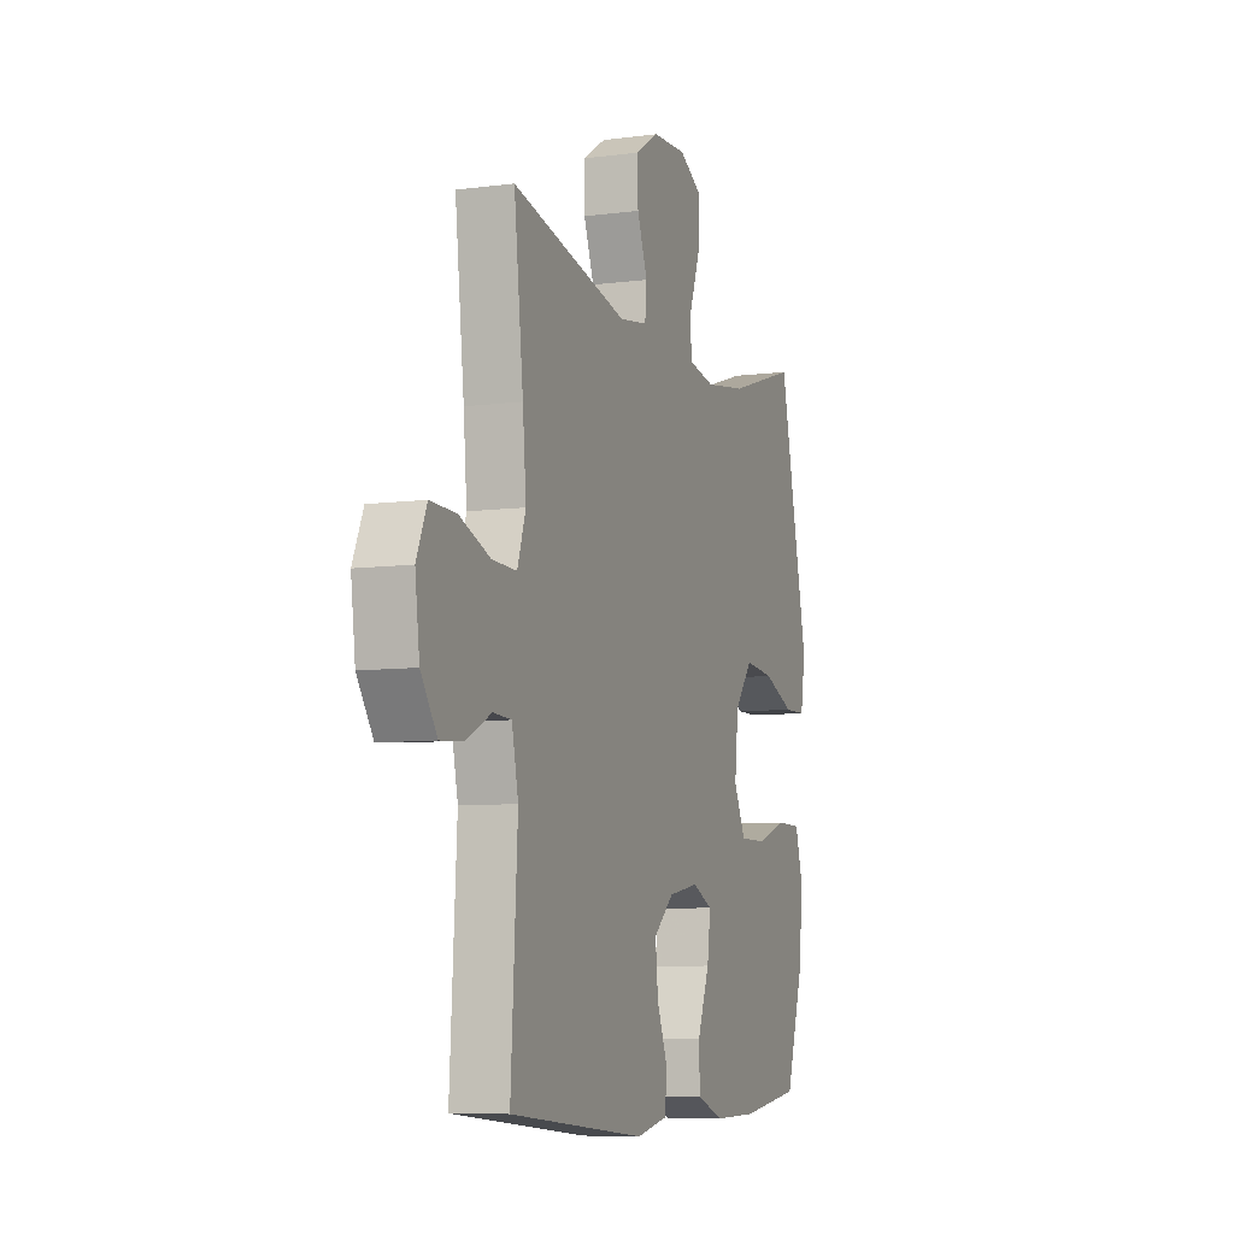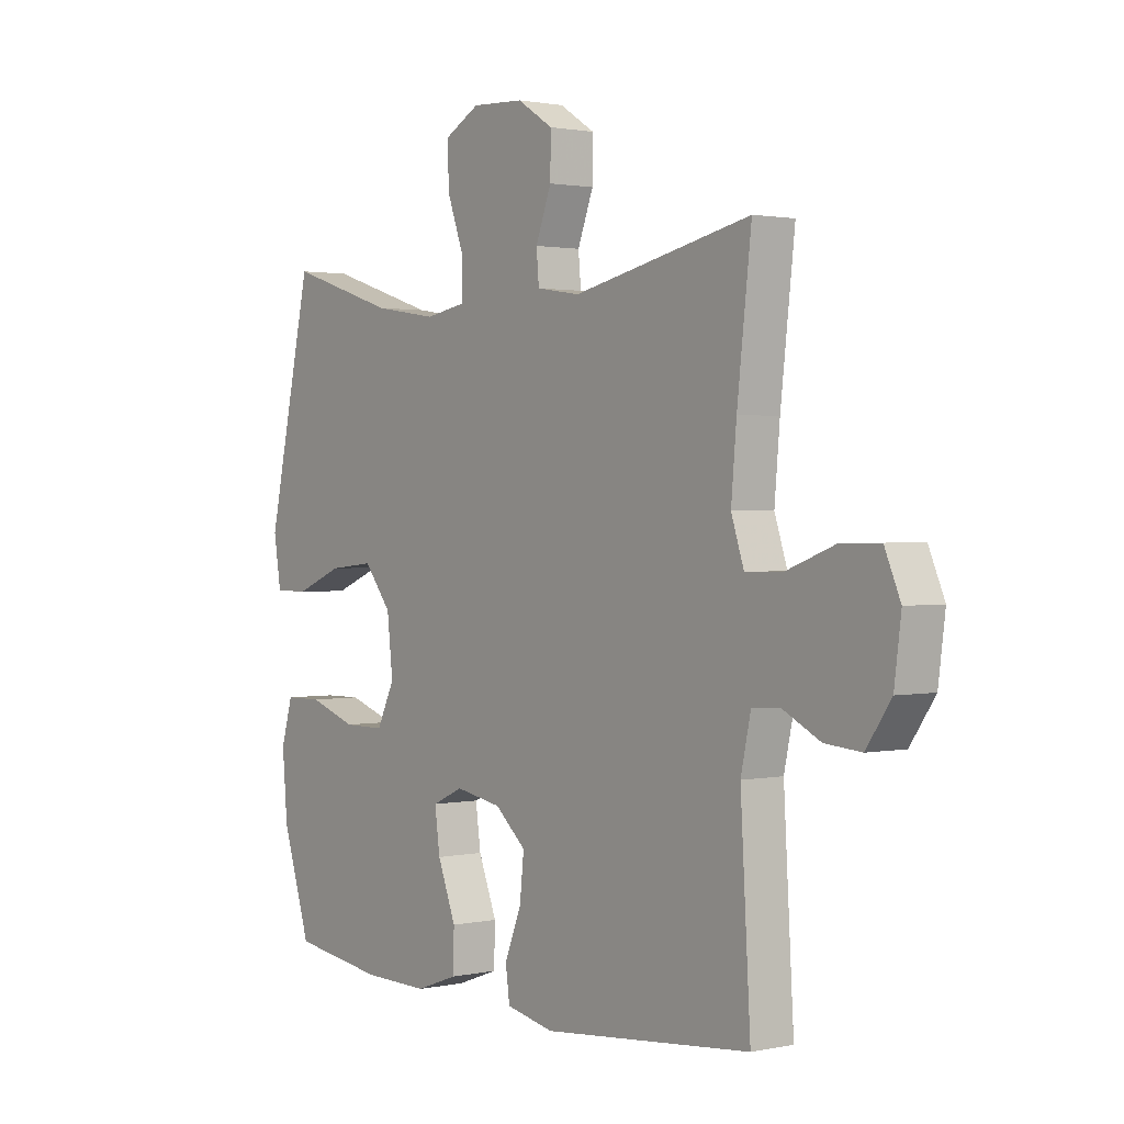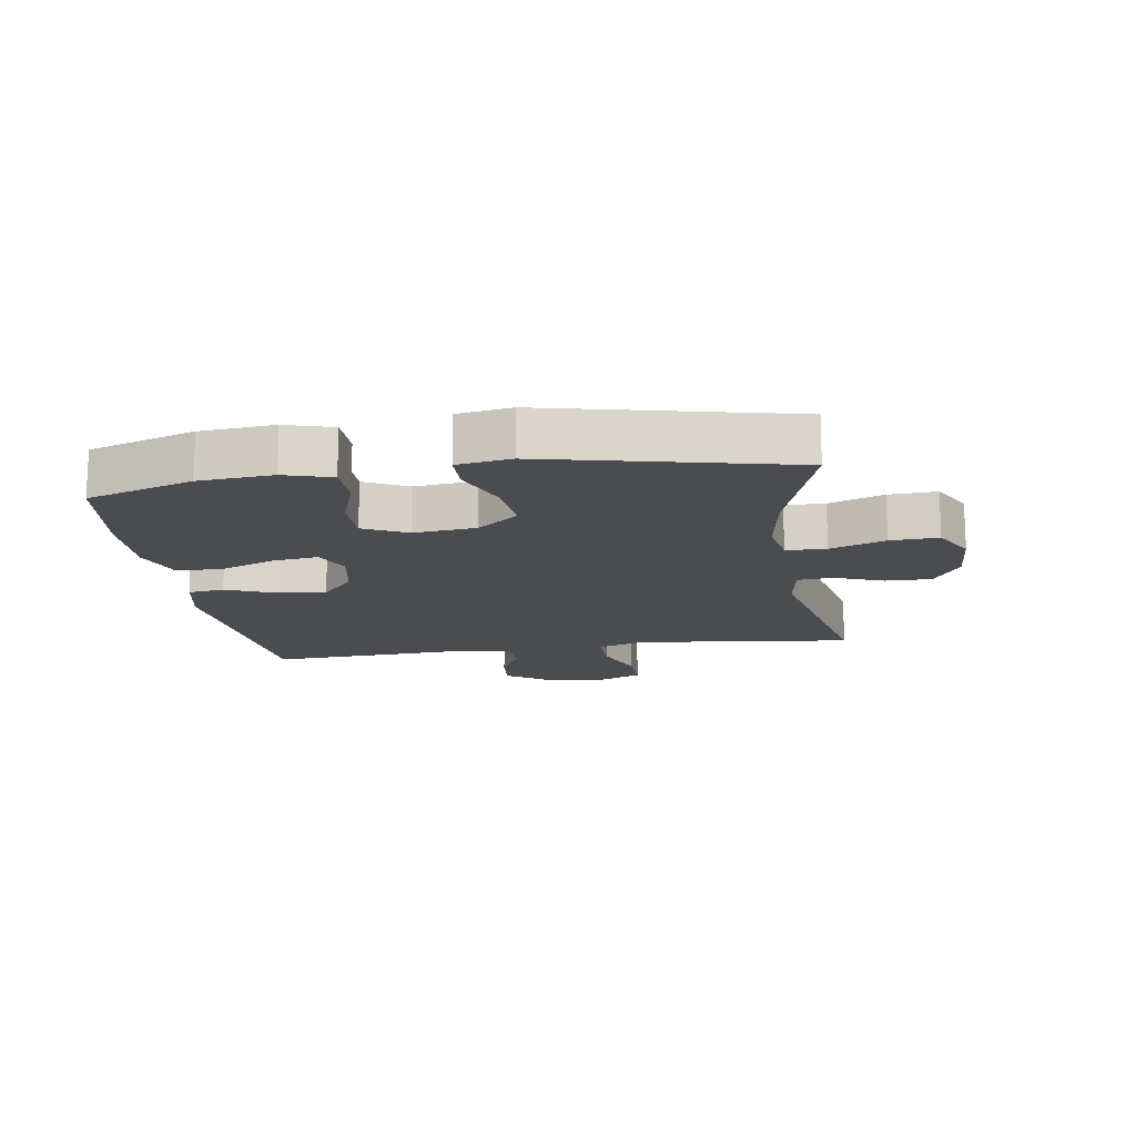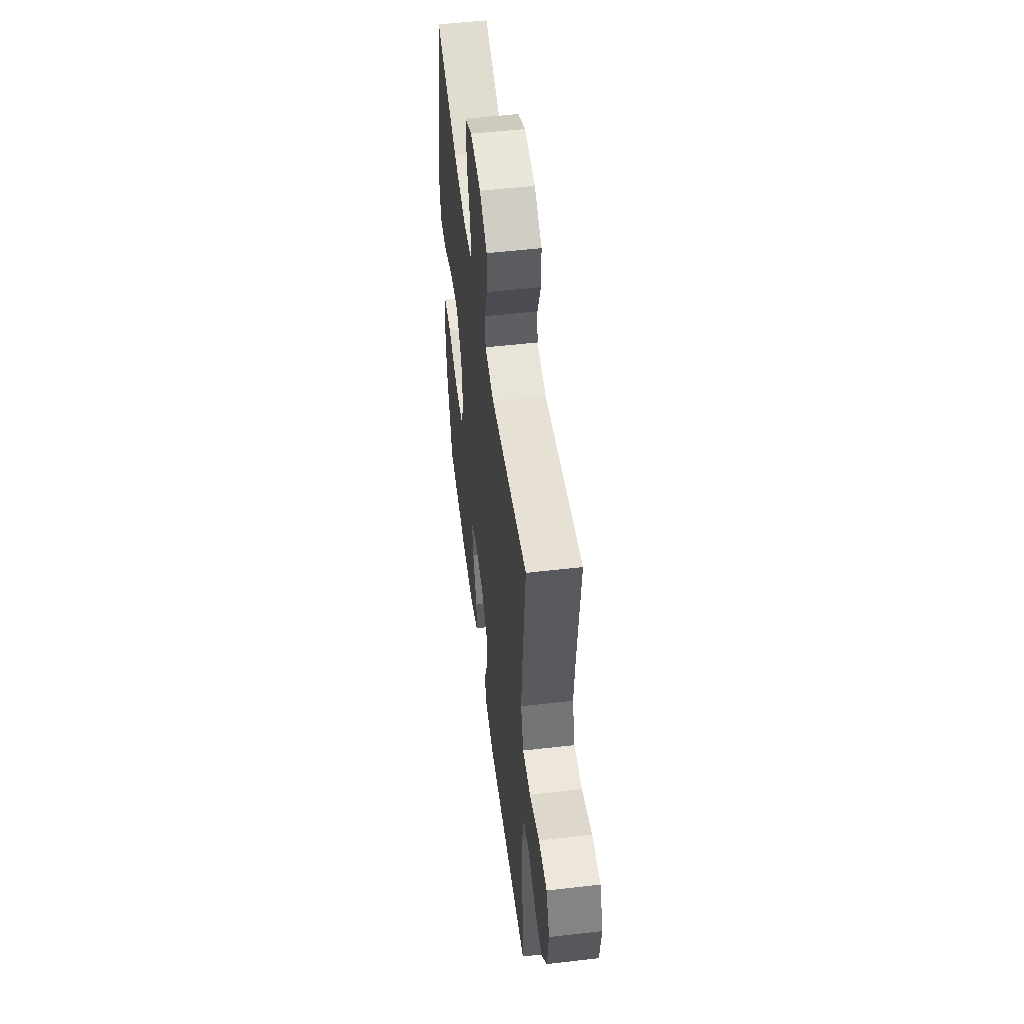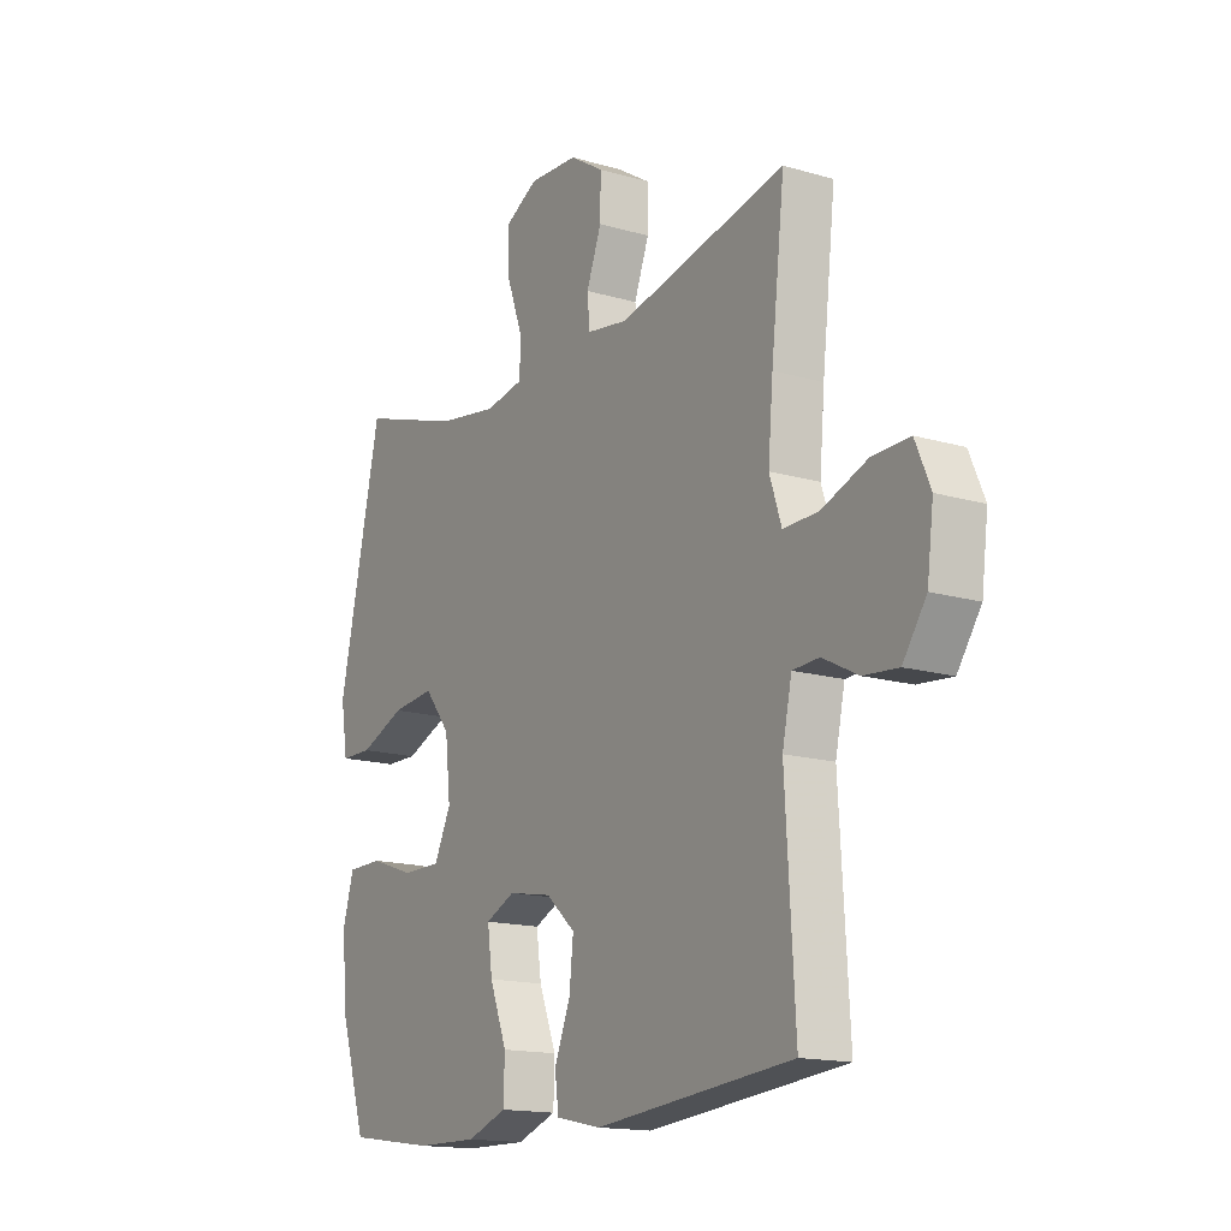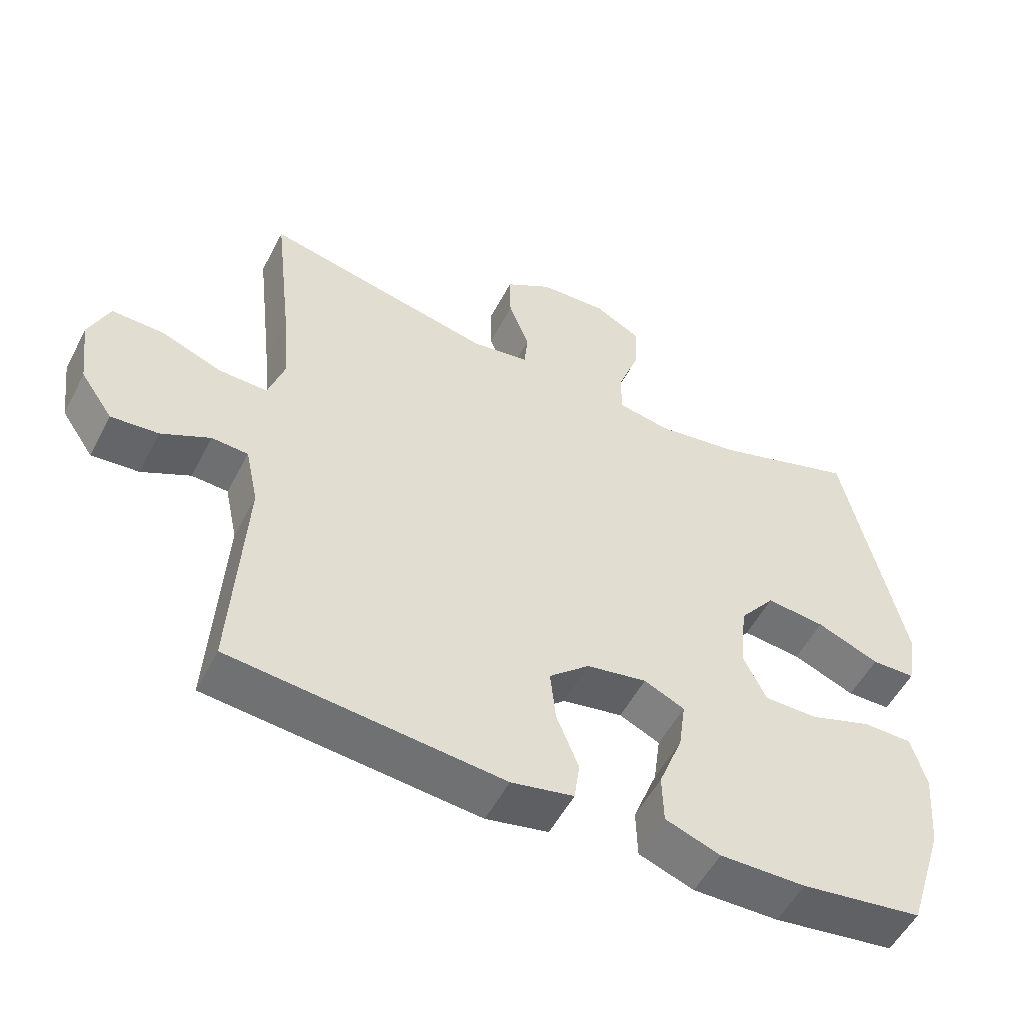
<metadata>
{"format":"obj","ext":"obj","renderer":"f3d","projection":"perspective","resolution":1024,"background":"white","views":[{"elev":-7.8,"azim":110.3,"up":"+Z"},{"elev":1.4,"azim":52.5,"up":"+Z"},{"elev":-15.2,"azim":-81.5,"up":"+Y"},{"elev":52.4,"azim":82.9,"up":"+Z"},{"elev":-15.6,"azim":58.4,"up":"+Z"},{"elev":-53.4,"azim":153.0,"up":"+Z"}]}
</metadata>
<code>
v 0.5 0.07 -0.5
v 0.104 0.07 -0.538
v 0.013 0.07 -0.519
v 0.005 0.07 -0.461
v 0.037 0.07 -0.381
v 0.045 0.07 -0.304
v -0.014 0.07 -0.252
v -0.102 0.07 -0.236
v -0.161 0.07 -0.263
v -0.151 0.07 -0.336
v -0.116 0.07 -0.426
v -0.118 0.07 -0.498
v -0.198 0.07 -0.527
v -0.323 0.07 -0.525
v -0.5 0.07 -0.5
v -0.554 0.07 -0.331
v -0.564 0.07 -0.213
v -0.542 0.07 -0.137
v -0.471 0.07 -0.136
v -0.38 0.07 -0.167
v -0.302 0.07 -0.167
v -0.268 0.07 -0.097
v -0.279 0.07 0.003
v -0.331 0.07 0.069
v -0.417 0.07 0.06
v -0.508 0.07 0.023
v -0.572 0.07 0.024
v -0.586 0.07 0.11
v -0.5 0.07 0.5
v -0.294 0.07 0.434
v -0.173 0.07 0.415
v -0.095 0.07 0.429
v -0.094 0.07 0.493
v -0.126 0.07 0.581
v -0.13 0.07 0.658
v -0.062 0.07 0.695
v 0.037 0.07 0.69
v 0.105 0.07 0.647
v 0.104 0.07 0.574
v 0.074 0.07 0.495
v 0.079 0.07 0.439
v 0.162 0.07 0.426
v 0.5 0.07 0.5
v 0.473 0.07 0.263
v 0.463 0.07 0.148
v 0.487 0.07 0.075
v 0.558 0.07 0.077
v 0.648 0.07 0.111
v 0.723 0.07 0.113
v 0.753 0.07 0.043
v 0.74 0.07 -0.058
v 0.693 0.07 -0.126
v 0.624 0.07 -0.12
v 0.553 0.07 -0.084
v 0.5 0.07 -0.087
v 0.481 0.07 -0.175
v 0.5 0 -0.5
v 0.104 0 -0.538
v 0.013 0 -0.519
v 0.005 0 -0.461
v 0.037 0 -0.381
v 0.045 0 -0.304
v -0.014 0 -0.252
v -0.102 0 -0.236
v -0.161 0 -0.263
v -0.151 0 -0.336
v -0.116 0 -0.426
v -0.118 0 -0.498
v -0.198 0 -0.527
v -0.323 0 -0.525
v -0.5 0 -0.5
v -0.554 0 -0.331
v -0.564 0 -0.213
v -0.542 0 -0.137
v -0.471 0 -0.136
v -0.38 0 -0.167
v -0.302 0 -0.167
v -0.268 0 -0.097
v -0.279 0 0.003
v -0.331 0 0.069
v -0.417 0 0.06
v -0.508 0 0.023
v -0.572 0 0.024
v -0.586 0 0.11
v -0.5 0 0.5
v -0.294 0 0.434
v -0.173 0 0.415
v -0.095 0 0.429
v -0.094 0 0.493
v -0.126 0 0.581
v -0.13 0 0.658
v -0.062 0 0.695
v 0.037 0 0.69
v 0.105 0 0.647
v 0.104 0 0.574
v 0.074 0 0.495
v 0.079 0 0.439
v 0.162 0 0.426
v 0.5 0 0.5
v 0.473 0 0.263
v 0.463 0 0.148
v 0.487 0 0.075
v 0.558 0 0.077
v 0.648 0 0.111
v 0.723 0 0.113
v 0.753 0 0.043
v 0.74 0 -0.058
v 0.693 0 -0.126
v 0.624 0 -0.12
v 0.553 0 -0.084
v 0.5 0 -0.087
v 0.481 0 -0.175
f 51 52 53 54
f 51 54 55
f 50 51 55
f 47 48 49 50
f 46 47 50 55
f 45 46 55 56
f 42 43 44
f 41 42 44 45
f 37 38 39 40
f 37 40 41
f 36 37 41
f 33 34 35 36
f 32 33 36 41
f 31 32 41 45
f 27 28 29 30
f 25 26 27 30
f 24 25 30 31
f 23 24 31 45
f 17 18 19 20
f 17 20 21
f 16 17 21
f 15 16 21
f 14 15 21
f 13 14 21 22
f 10 11 12 13
f 9 10 13 22
f 2 3 4 5
f 56 1 2 5
f 56 5 6
f 45 56 6 7
f 23 45 7 8
f 8 9 22 23
f 110 109 108 107
f 111 110 107
f 111 107 106
f 106 105 104 103
f 111 106 103 102
f 112 111 102 101
f 100 99 98
f 101 100 98 97
f 96 95 94 93
f 97 96 93
f 97 93 92
f 92 91 90 89
f 97 92 89 88
f 101 97 88 87
f 86 85 84 83
f 86 83 82 81
f 87 86 81 80
f 101 87 80 79
f 76 75 74 73
f 77 76 73
f 77 73 72
f 77 72 71
f 77 71 70
f 78 77 70 69
f 69 68 67 66
f 78 69 66 65
f 61 60 59 58
f 61 58 57 112
f 62 61 112
f 63 62 112 101
f 64 63 101 79
f 79 78 65 64
f 1 57 58 2
f 2 58 59 3
f 3 59 60 4
f 4 60 61 5
f 5 61 62 6
f 6 62 63 7
f 7 63 64 8
f 8 64 65 9
f 9 65 66 10
f 10 66 67 11
f 11 67 68 12
f 12 68 69 13
f 13 69 70 14
f 14 70 71 15
f 15 71 72 16
f 16 72 73 17
f 17 73 74 18
f 18 74 75 19
f 19 75 76 20
f 20 76 77 21
f 21 77 78 22
f 22 78 79 23
f 23 79 80 24
f 24 80 81 25
f 25 81 82 26
f 26 82 83 27
f 27 83 84 28
f 28 84 85 29
f 29 85 86 30
f 30 86 87 31
f 31 87 88 32
f 32 88 89 33
f 33 89 90 34
f 34 90 91 35
f 35 91 92 36
f 36 92 93 37
f 37 93 94 38
f 38 94 95 39
f 39 95 96 40
f 40 96 97 41
f 41 97 98 42
f 42 98 99 43
f 43 99 100 44
f 44 100 101 45
f 45 101 102 46
f 46 102 103 47
f 47 103 104 48
f 48 104 105 49
f 49 105 106 50
f 50 106 107 51
f 51 107 108 52
f 52 108 109 53
f 53 109 110 54
f 54 110 111 55
f 55 111 112 56
f 56 112 57 1

</code>
